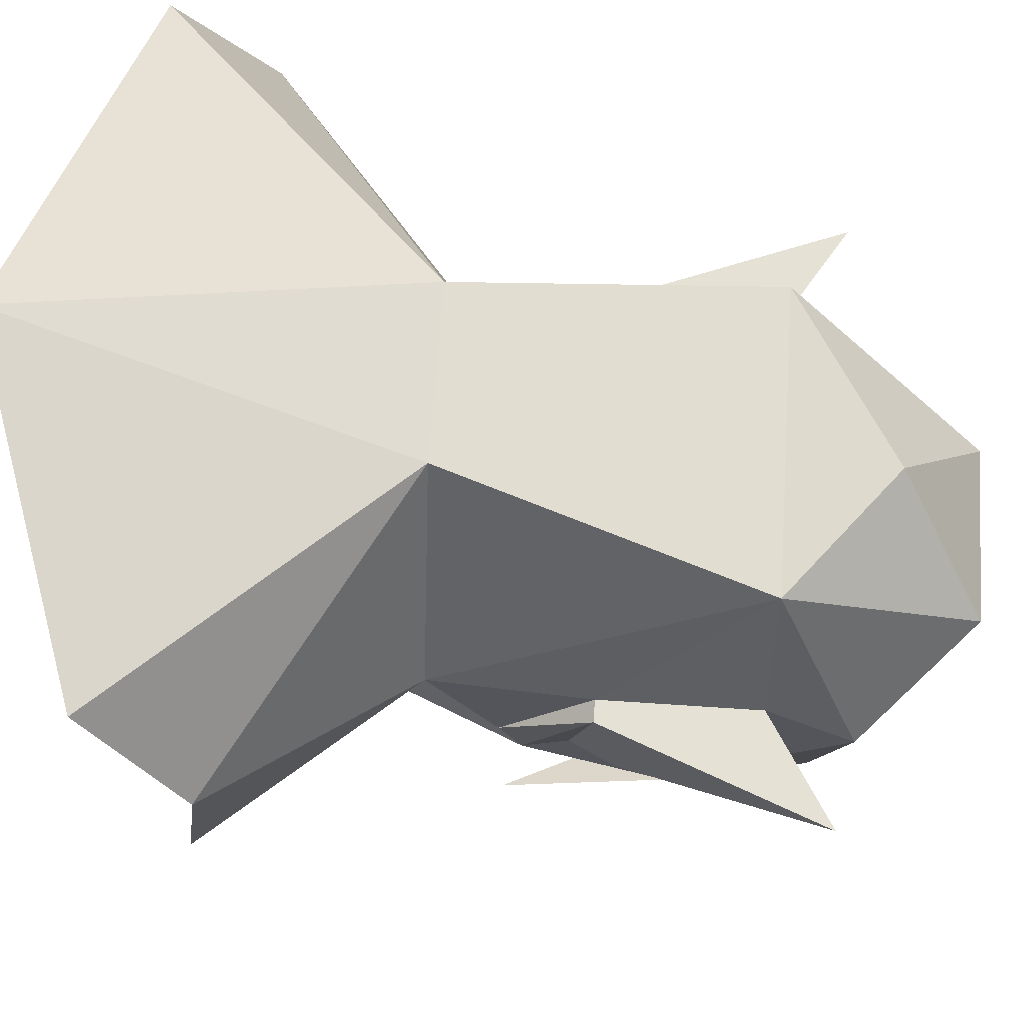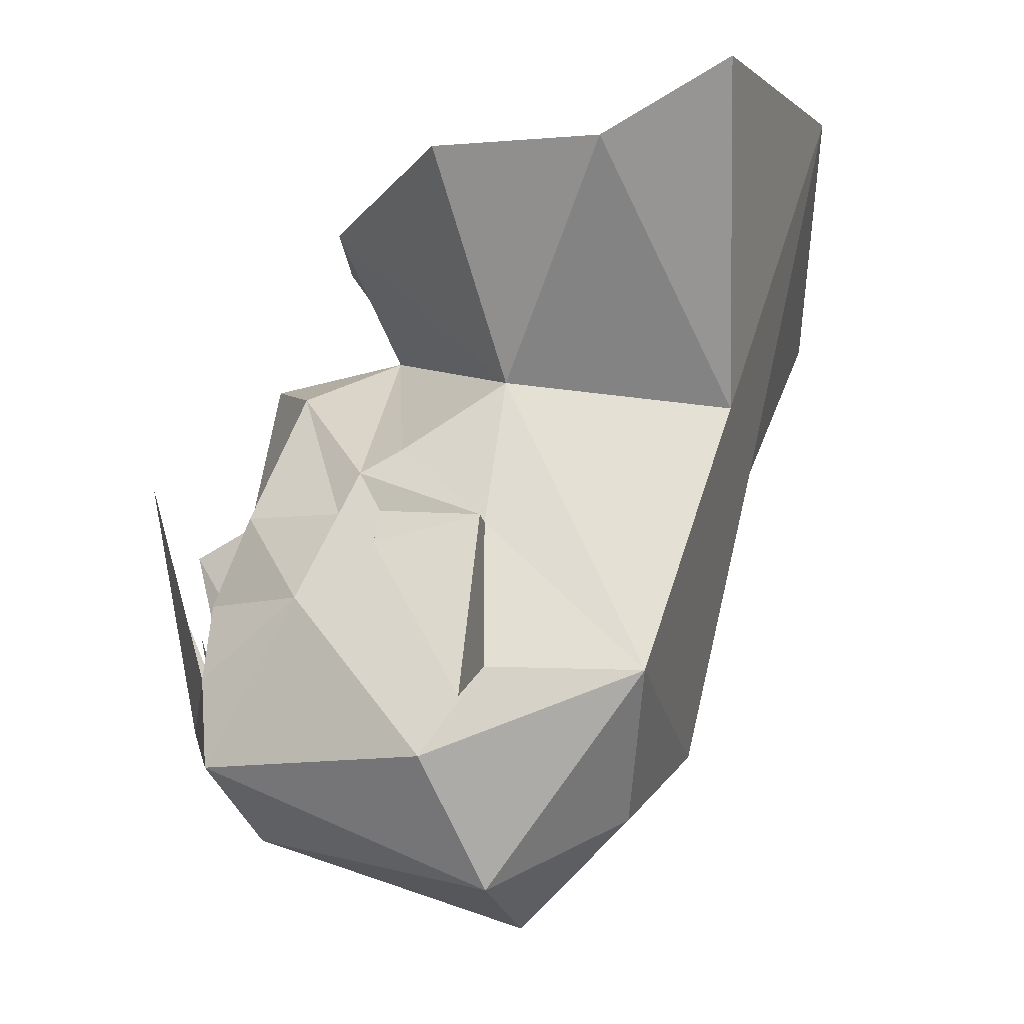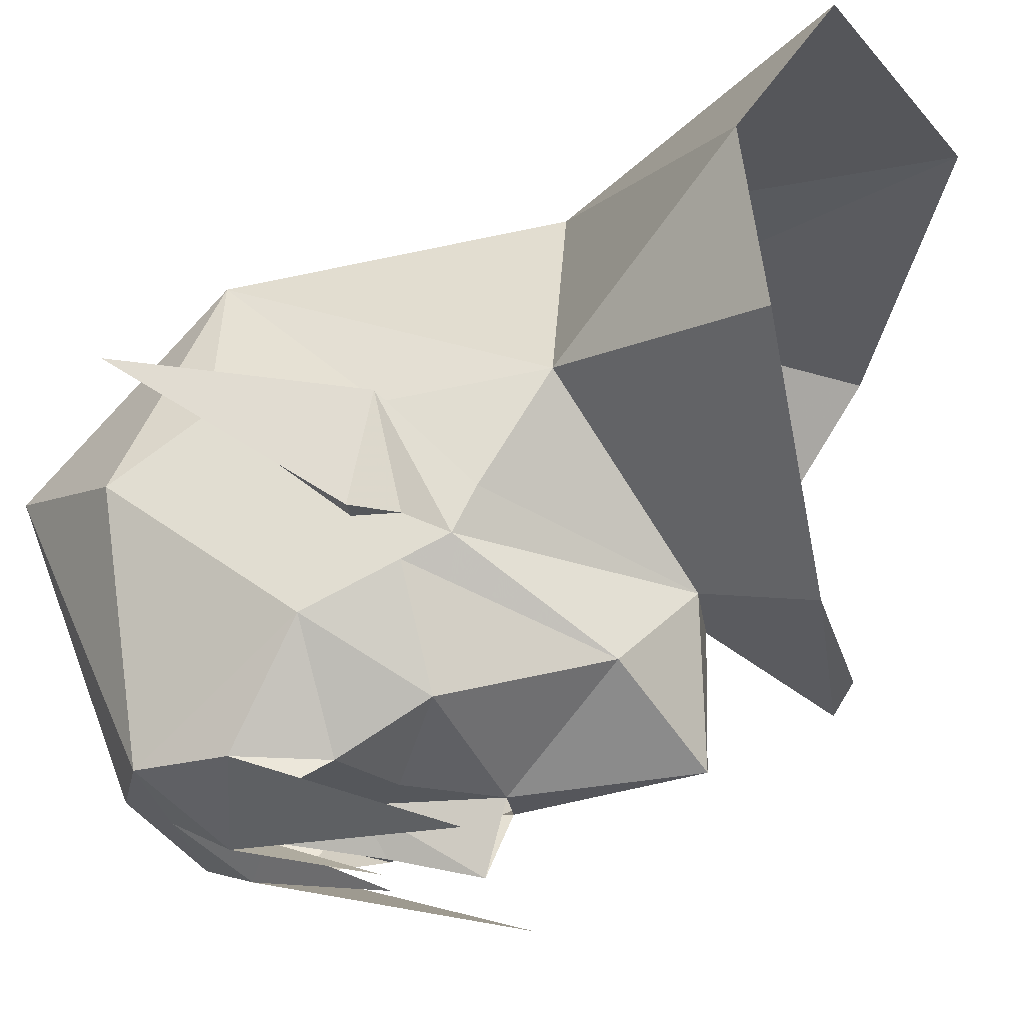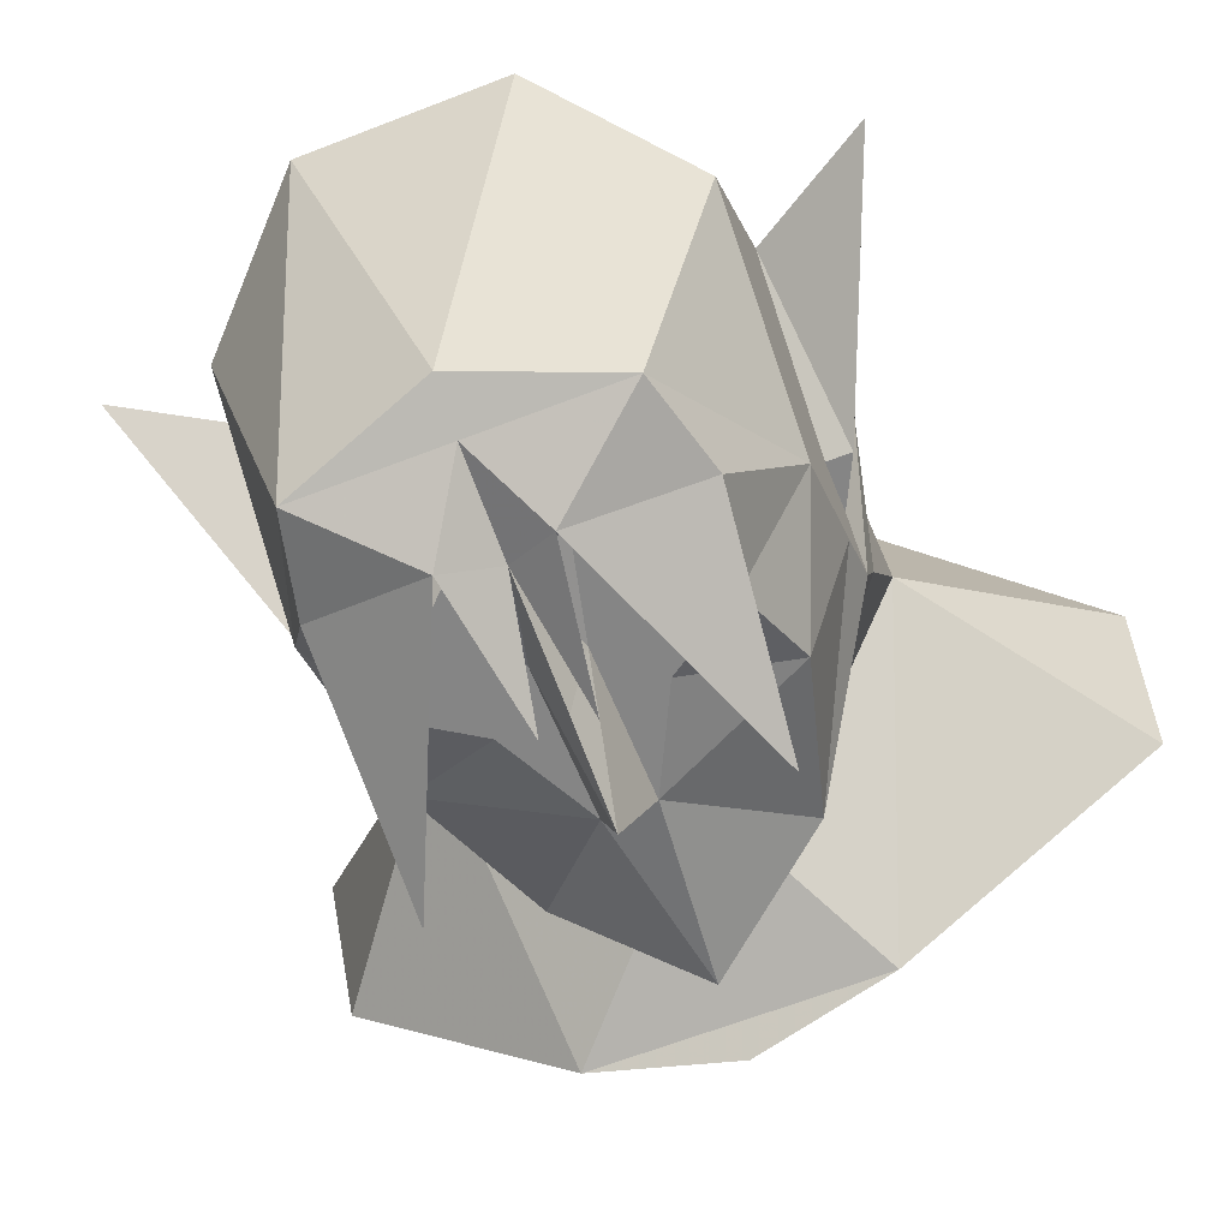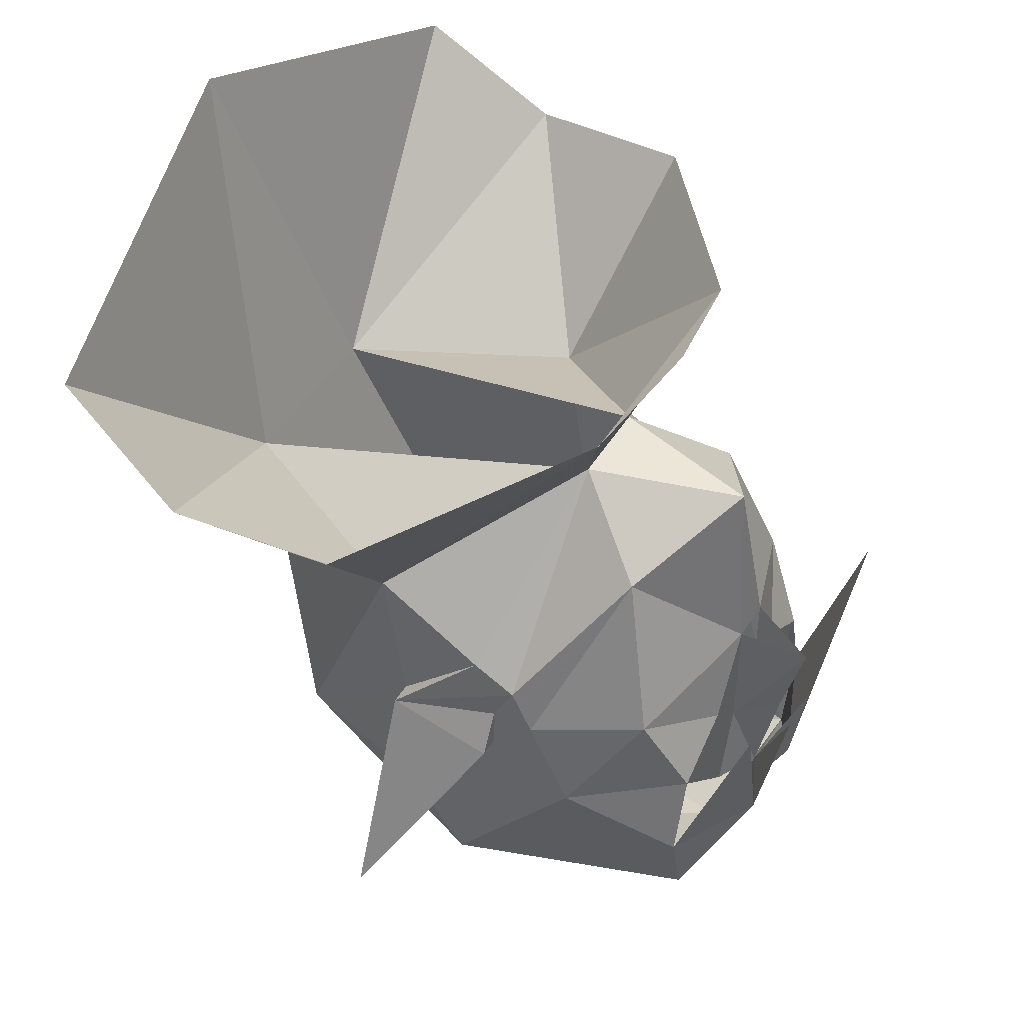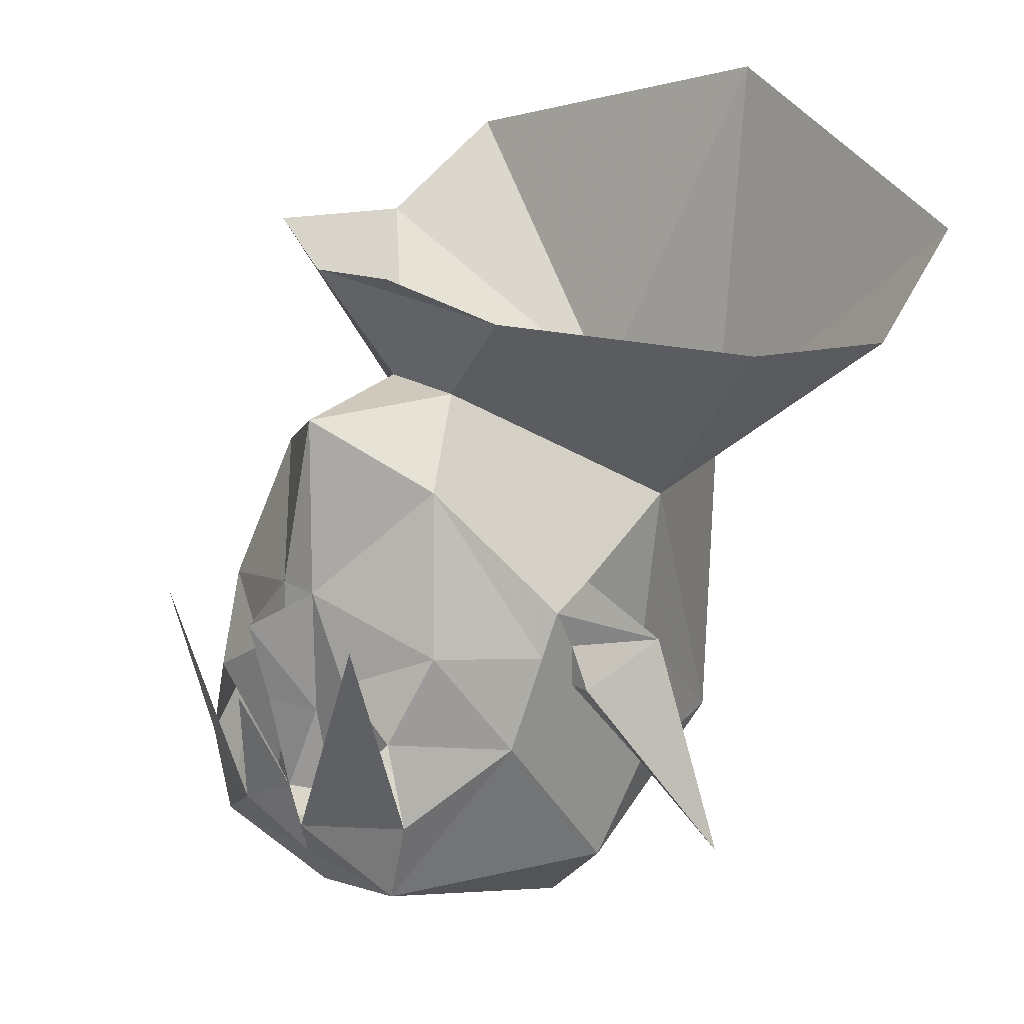
<metadata>
{"format":"obj","ext":"obj","renderer":"f3d","projection":"perspective","resolution":1024,"background":"white","views":[{"elev":65.0,"azim":-86.1,"up":"+Z"},{"elev":-22.5,"azim":-78.1,"up":"+Y"},{"elev":-26.5,"azim":98.2,"up":"+Z"},{"elev":-61.8,"azim":21.8,"up":"+Z"},{"elev":46.3,"azim":120.0,"up":"+Y"},{"elev":22.4,"azim":-134.9,"up":"+Y"}]}
</metadata>
<code>
v 0.03125 -1.484 -0.125
v 0.05469 -1.492 -0.125
v 0.01562 -1.492 -0.125
v 0.03125 -1.477 -0.125
v 0.0625 -1.461 -0.1094
v 0.07812 -1.5 -0.08594
v 0.0625 -1.523 -0.125
v 0.05469 -1.555 -0.125
v 0.02344 -1.531 -0.1406
v 0.05469 -1.453 -0.1484
v 0.03125 -1.5 -0.125
v 0.02344 -1.523 -0.125
v 0.007812 -1.523 -0.1328
v 0.007812 -1.484 -0.1406
v 0.007812 -1.453 -0.1484
v 0.01562 -1.445 -0.125
v 0.04688 -1.406 -0.09375
v 0.07812 -1.469 -0.07031
v 0.07812 -1.484 -0.05469
v 0.07812 -1.562 -0.03906
v 0.03906 -1.602 -0.02344
v 0.007812 -1.57 -0.1172
v 0.007812 -1.555 -0.125
v 0.01562 -1.484 -0.1484
v 0 -1.492 -0.125
v -0.03906 -1.492 -0.125
v -0.01562 -1.484 -0.125
v -0.01562 -1.477 -0.125
v 0 -1.445 -0.125
v -0.007812 -1.523 -0.125
v -0.01562 -1.5 -0.125
v -0.04688 -1.344 -0.07812
v 0.04688 -1.344 -0.07812
v 0.02344 -1.383 -0.0625
v -0.007812 -1.383 -0.0625
v -0.0625 -1.422 -0.007812
v -0.1172 -1.352 -0.02344
v -0.125 -1.359 0.03906
v -0.02344 -1.422 0.07031
v -0.1172 -1.328 0.08594
v 0 -1.289 0.1094
v 0.03906 -1.422 0.07031
v 0.125 -1.328 0.08594
v 0.1328 -1.359 0.03906
v 0.07812 -1.422 -0.007812
v 0.1328 -1.352 -0.02344
v 0.07812 -1.445 -0.04688
v 0.07812 -1.453 -0.0625
v 0.007812 -1.383 -0.1172
v -0.03125 -1.406 -0.09375
v -0.0625 -1.453 -0.0625
v -0.0625 -1.445 -0.04688
v -0.04688 -1.531 0.03906
v 0.0625 -1.531 0.03906
v 0.08594 -1.484 -0.05469
v 0.08594 -1.477 -0.01562
v 0.1172 -1.555 -0.01562
v 0.07812 -1.531 -0.01562
v 0.07812 -1.469 -0.05469
v 0.07812 -1.477 -0.01562
v -0.1016 -1.555 -0.01562
v -0.07031 -1.477 -0.01562
v -0.07031 -1.484 -0.05469
v -0.0625 -1.531 -0.01562
v -0.0625 -1.477 -0.01562
v -0.0625 -1.469 -0.05469
v -0.0625 -1.484 -0.05469
v -0.0625 -1.562 -0.03906
v -0.0625 -1.469 -0.07031
v -0.04688 -1.461 -0.1094
v -0.007812 -1.531 -0.1406
v -0.04688 -1.523 -0.125
v -0.04688 -1.445 -0.1484
v -0.03906 -1.555 -0.125
v -0.0625 -1.5 -0.08594
v -0.02344 -1.602 -0.02344
v 0.007812 -1.57 0.02344
v 0 -1.484 -0.1484
v 0 -1.336 -0.08594
f 1 2 3
f 2 11 3
f 25 26 27
f 25 31 26
f 1 3 4
f 1 4 2
f 2 4 5
f 3 11 12
f 3 12 13
f 3 13 14
f 3 14 15
f 3 15 16
f 3 16 4
f 4 16 5
f 5 16 17
f 25 27 28
f 25 28 29
f 25 29 15
f 25 15 14
f 25 14 13
f 25 13 30
f 25 30 31
f 26 31 30
f 32 33 34
f 32 34 35
f 34 47 48
f 34 48 17
f 34 17 49
f 34 49 35
f 35 49 50
f 35 50 51
f 35 51 52
f 55 56 57
f 55 57 58
f 55 58 19
f 55 19 59
f 55 59 56
f 56 59 48
f 56 48 47
f 56 47 60
f 56 60 57
f 57 60 58
f 48 59 59
f 59 59 19
f 61 62 63
f 61 63 64
f 61 64 65
f 61 65 62
f 62 65 52
f 62 52 51
f 62 51 66
f 62 66 63
f 63 66 67
f 63 67 64
f 66 66 51
f 66 67 66
f 50 29 70
f 12 11 2
f 26 28 27
f 28 26 70
f 28 70 29
f 16 49 17
f 49 16 29
f 49 29 50
f 33 32 79
f 2 5 6
f 2 6 7
f 7 6 8
f 7 8 9
f 7 9 10
f 5 17 18
f 5 18 6
f 6 18 19
f 6 19 20
f 6 20 8
f 8 20 21
f 8 21 22
f 8 22 23
f 8 23 9
f 9 23 13
f 9 13 24
f 32 35 36
f 32 36 37
f 37 36 38
f 38 36 39
f 38 39 40
f 40 39 41
f 41 39 42
f 41 42 43
f 43 42 44
f 44 42 45
f 44 45 46
f 46 45 33
f 33 45 34
f 34 45 47
f 35 52 36
f 35 36 39
f 39 36 53
f 39 53 54
f 39 54 42
f 42 54 45
f 42 45 34
f 58 60 54
f 58 54 20
f 58 20 19
f 48 59 18
f 48 18 17
f 59 19 18
f 64 67 68
f 64 68 53
f 64 53 65
f 65 53 36
f 65 36 52
f 66 51 69
f 66 69 67
f 50 70 69
f 50 69 51
f 71 72 73
f 72 71 74
f 72 74 75
f 72 75 26
f 26 75 70
f 70 75 69
f 69 75 67
f 67 75 68
f 68 75 74
f 68 74 76
f 68 76 53
f 53 76 77
f 53 77 54
f 54 77 21
f 54 21 20
f 22 21 76
f 22 76 74
f 22 74 23
f 23 74 71
f 23 71 13
f 13 71 78
f 76 21 77
f 54 60 45
f 45 60 47

</code>
